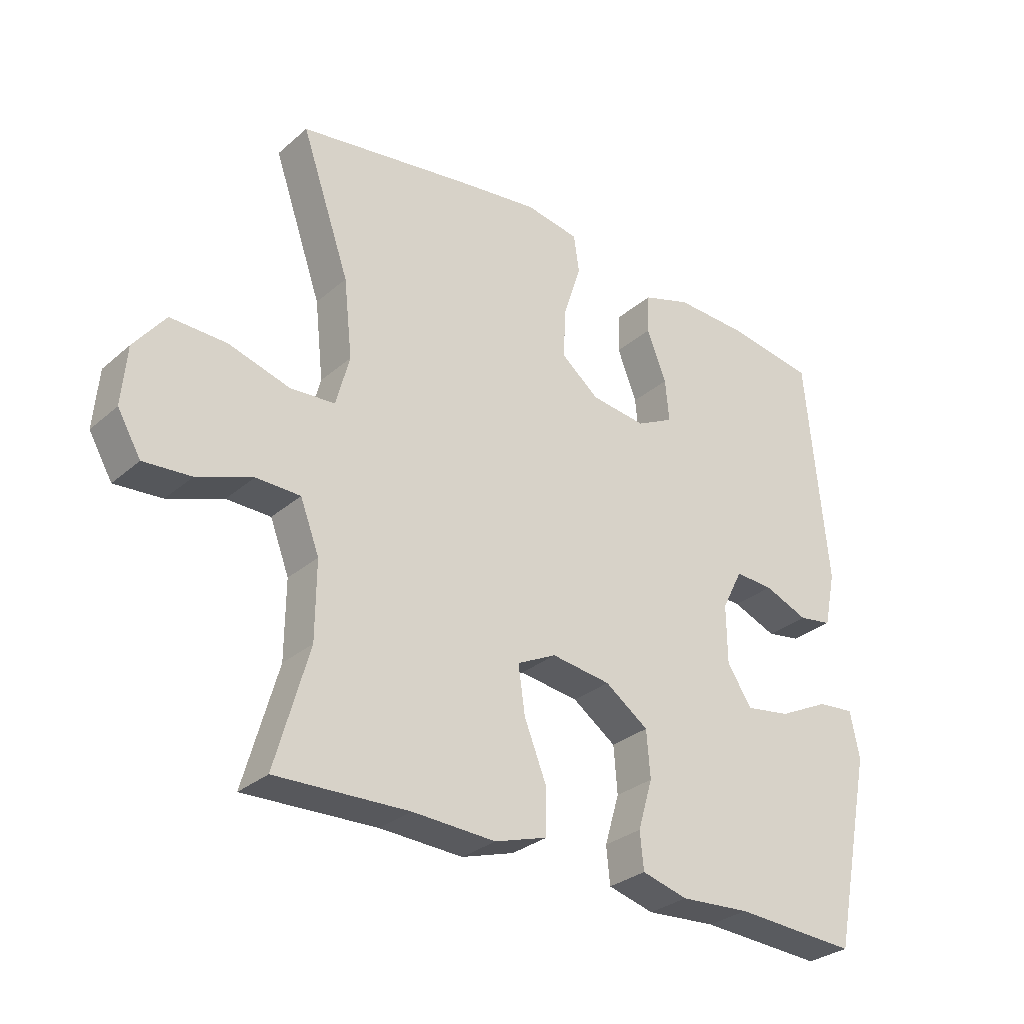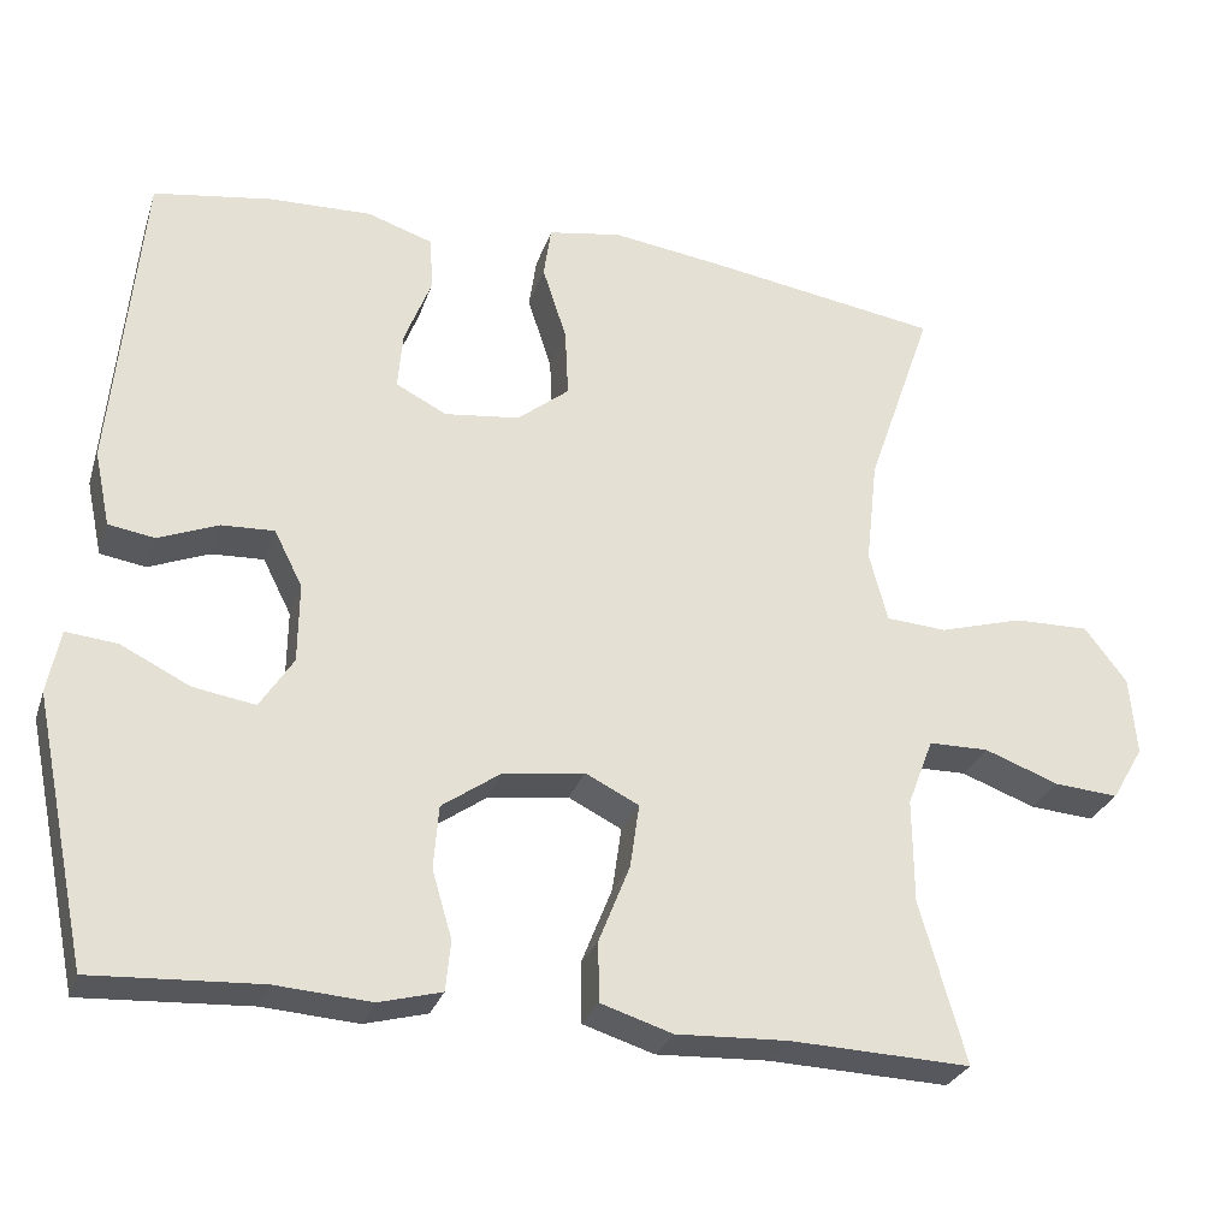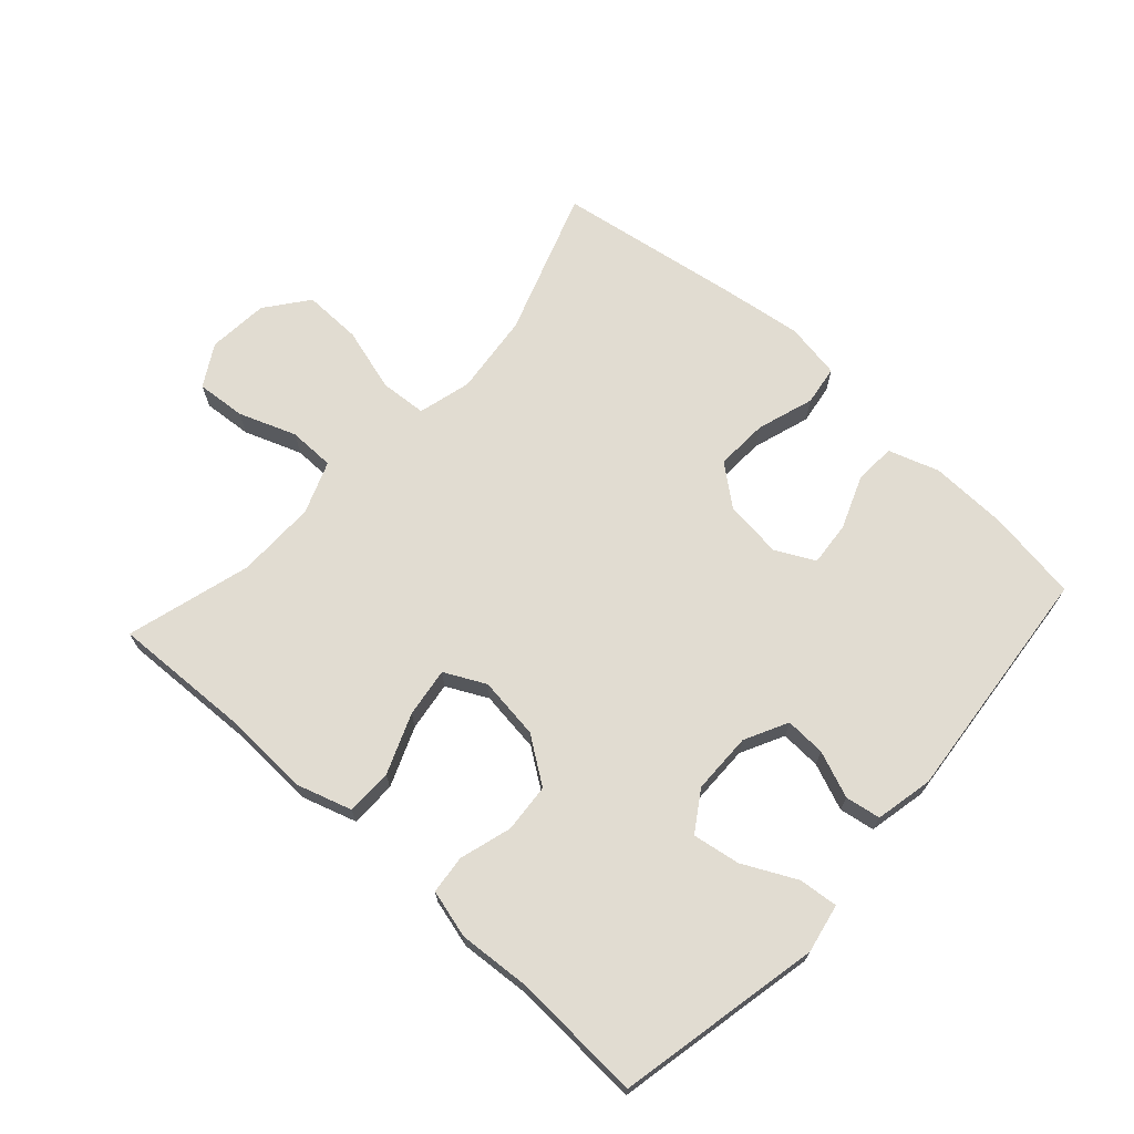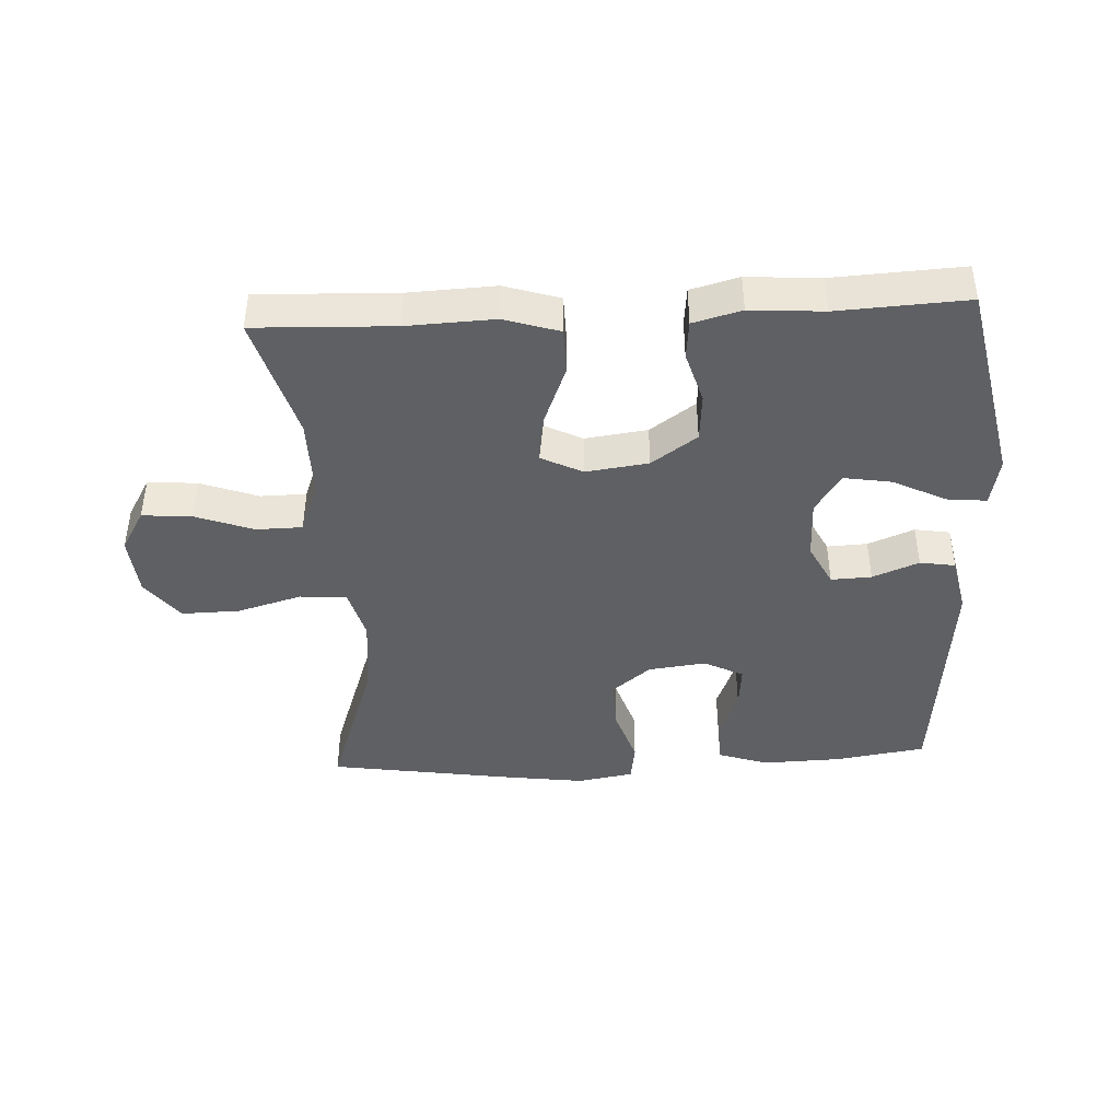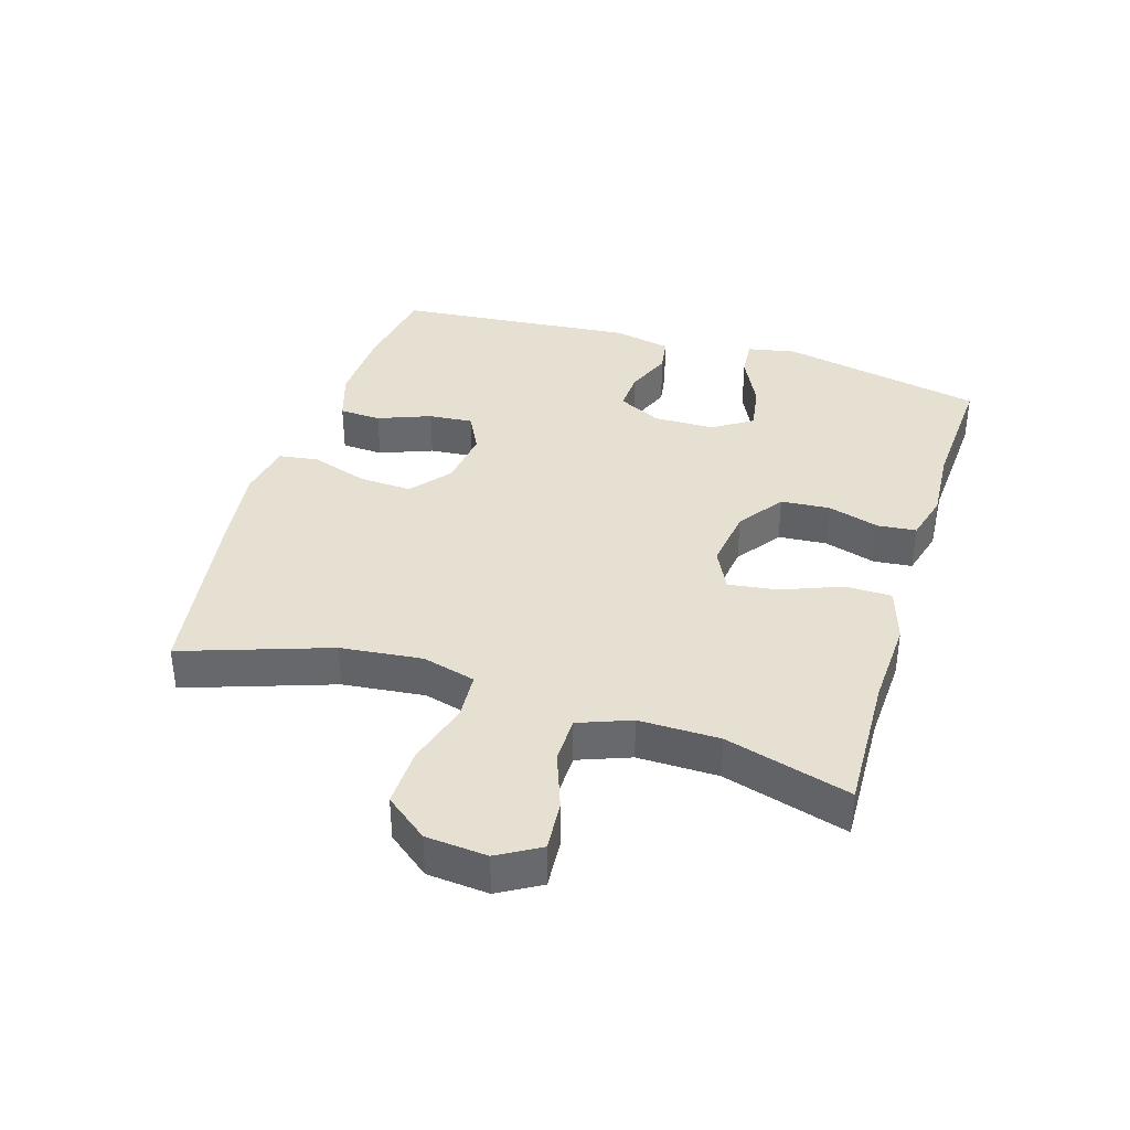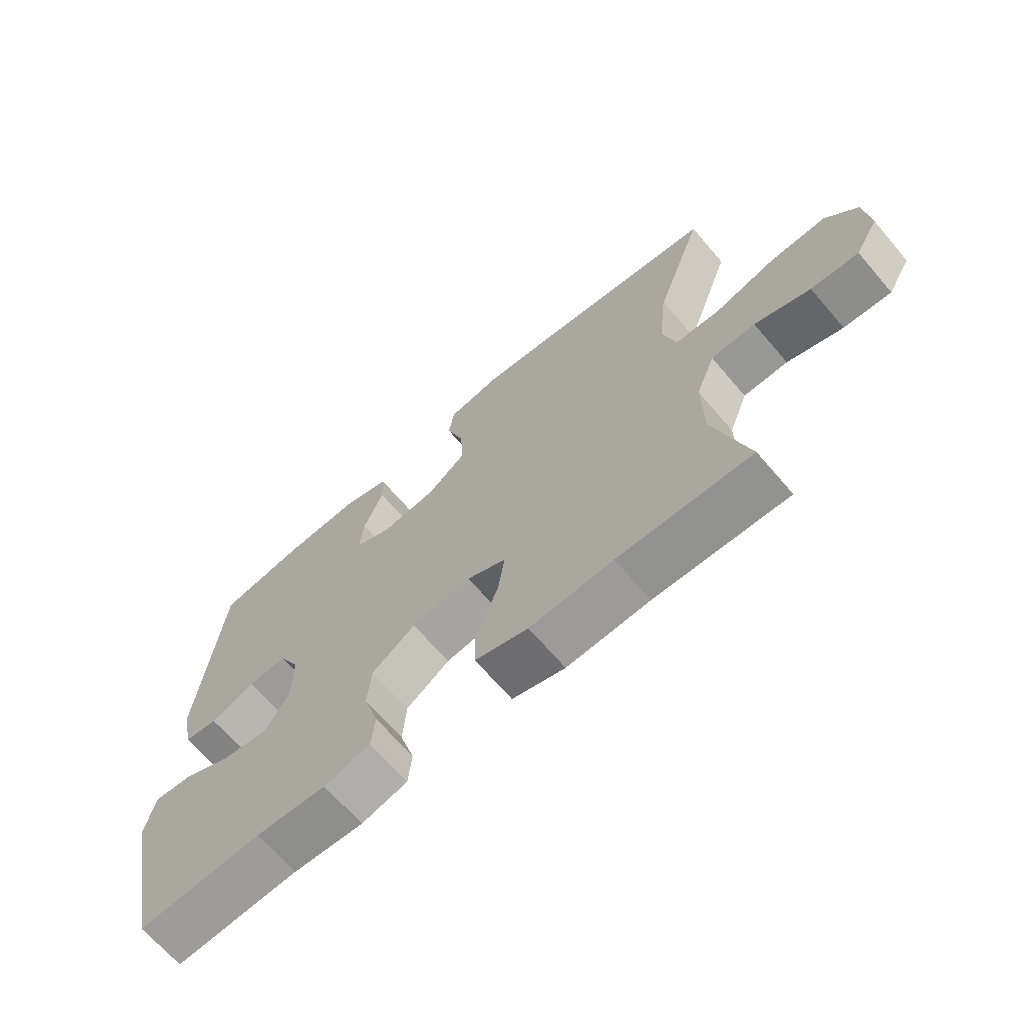
<metadata>
{"format":"obj","ext":"obj","renderer":"f3d","projection":"perspective","resolution":1024,"background":"white","views":[{"elev":-30.1,"azim":141.0,"up":"+Z"},{"elev":-28.2,"azim":-16.8,"up":"+Z"},{"elev":69.0,"azim":-137.9,"up":"+Y"},{"elev":-42.4,"azim":-177.1,"up":"+Y"},{"elev":37.6,"azim":107.3,"up":"+Y"},{"elev":-67.9,"azim":40.6,"up":"+Z"}]}
</metadata>
<code>
v -0.5 0.07 -0.5
v -0.566 0.07 -0.182
v -0.551 0.07 -0.106
v -0.49 0.07 -0.112
v -0.407 0.07 -0.153
v -0.333 0.07 -0.165
v -0.293 0.07 -0.103
v -0.292 0.07 -0.008
v -0.326 0.07 0.059
v -0.389 0.07 0.056
v -0.461 0.07 0.027
v -0.516 0.07 0.036
v -0.535 0.07 0.126
v -0.5 0.07 0.5
v -0.359 0.07 0.522
v -0.236 0.07 0.526
v -0.157 0.07 0.5
v -0.154 0.07 0.435
v -0.186 0.07 0.353
v -0.192 0.07 0.284
v -0.131 0.07 0.253
v -0.041 0.07 0.264
v 0.021 0.07 0.314
v 0.017 0.07 0.396
v -0.012 0.07 0.485
v -0.003 0.07 0.547
v 0.085 0.07 0.562
v 0.217 0.07 0.544
v 0.5 0.07 0.5
v 0.421 0.07 0.272
v 0.407 0.07 0.145
v 0.429 0.07 0.062
v 0.502 0.07 0.057
v 0.602 0.07 0.086
v 0.693 0.07 0.088
v 0.744 0.07 0.022
v 0.752 0.07 -0.073
v 0.714 0.07 -0.138
v 0.637 0.07 -0.132
v 0.547 0.07 -0.099
v 0.475 0.07 -0.1
v 0.444 0.07 -0.181
v 0.445 0.07 -0.306
v 0.5 0.07 -0.5
v 0.284 0.07 -0.492
v 0.149 0.07 -0.498
v 0.063 0.07 -0.471
v 0.062 0.07 -0.399
v 0.099 0.07 -0.306
v 0.11 0.07 -0.229
v 0.046 0.07 -0.197
v -0.051 0.07 -0.21
v -0.122 0.07 -0.26
v -0.128 0.07 -0.336
v -0.104 0.07 -0.417
v -0.11 0.07 -0.477
v -0.185 0.07 -0.497
v -0.299 0.07 -0.489
v -0.5 0 -0.5
v -0.566 0 -0.182
v -0.551 0 -0.106
v -0.49 0 -0.112
v -0.407 0 -0.153
v -0.333 0 -0.165
v -0.293 0 -0.103
v -0.292 0 -0.008
v -0.326 0 0.059
v -0.389 0 0.056
v -0.461 0 0.027
v -0.516 0 0.036
v -0.535 0 0.126
v -0.5 0 0.5
v -0.359 0 0.522
v -0.236 0 0.526
v -0.157 0 0.5
v -0.154 0 0.435
v -0.186 0 0.353
v -0.192 0 0.284
v -0.131 0 0.253
v -0.041 0 0.264
v 0.021 0 0.314
v 0.017 0 0.396
v -0.012 0 0.485
v -0.003 0 0.547
v 0.085 0 0.562
v 0.217 0 0.544
v 0.5 0 0.5
v 0.421 0 0.272
v 0.407 0 0.145
v 0.429 0 0.062
v 0.502 0 0.057
v 0.602 0 0.086
v 0.693 0 0.088
v 0.744 0 0.022
v 0.752 0 -0.073
v 0.714 0 -0.138
v 0.637 0 -0.132
v 0.547 0 -0.099
v 0.475 0 -0.1
v 0.444 0 -0.181
v 0.445 0 -0.306
v 0.5 0 -0.5
v 0.284 0 -0.492
v 0.149 0 -0.498
v 0.063 0 -0.471
v 0.062 0 -0.399
v 0.099 0 -0.306
v 0.11 0 -0.229
v 0.046 0 -0.197
v -0.051 0 -0.21
v -0.122 0 -0.26
v -0.128 0 -0.336
v -0.104 0 -0.417
v -0.11 0 -0.477
v -0.185 0 -0.497
v -0.299 0 -0.489
f 55 56 57 58
f 54 55 58 1
f 53 54 1 2
f 52 53 2
f 51 52 2
f 46 47 48 49
f 45 46 49 50
f 43 44 45 50
f 42 43 50 51
f 37 38 39 40
f 37 40 41
f 36 37 41
f 33 34 35 36
f 32 33 36 41
f 27 28 29 30
f 27 30 31
f 24 25 26 27
f 23 24 27 31
f 22 23 31 32
f 16 17 18 19
f 16 19 20
f 15 16 20
f 14 15 20
f 13 14 20
f 10 11 12 13
f 9 10 13 20
f 8 9 20 21
f 2 3 4 5
f 2 5 6
f 51 2 6
f 42 51 6 7
f 22 32 41 42
f 21 22 42
f 7 8 21 42
f 116 115 114 113
f 59 116 113 112
f 60 59 112 111
f 60 111 110
f 60 110 109
f 107 106 105 104
f 108 107 104 103
f 108 103 102 101
f 109 108 101 100
f 98 97 96 95
f 99 98 95
f 99 95 94
f 94 93 92 91
f 99 94 91 90
f 88 87 86 85
f 89 88 85
f 85 84 83 82
f 89 85 82 81
f 90 89 81 80
f 77 76 75 74
f 78 77 74
f 78 74 73
f 78 73 72
f 78 72 71
f 71 70 69 68
f 78 71 68 67
f 79 78 67 66
f 63 62 61 60
f 64 63 60
f 64 60 109
f 65 64 109 100
f 100 99 90 80
f 100 80 79
f 100 79 66 65
f 1 59 60 2
f 2 60 61 3
f 3 61 62 4
f 4 62 63 5
f 5 63 64 6
f 6 64 65 7
f 7 65 66 8
f 8 66 67 9
f 9 67 68 10
f 10 68 69 11
f 11 69 70 12
f 12 70 71 13
f 13 71 72 14
f 14 72 73 15
f 15 73 74 16
f 16 74 75 17
f 17 75 76 18
f 18 76 77 19
f 19 77 78 20
f 20 78 79 21
f 21 79 80 22
f 22 80 81 23
f 23 81 82 24
f 24 82 83 25
f 25 83 84 26
f 26 84 85 27
f 27 85 86 28
f 28 86 87 29
f 29 87 88 30
f 30 88 89 31
f 31 89 90 32
f 32 90 91 33
f 33 91 92 34
f 34 92 93 35
f 35 93 94 36
f 36 94 95 37
f 37 95 96 38
f 38 96 97 39
f 39 97 98 40
f 40 98 99 41
f 41 99 100 42
f 42 100 101 43
f 43 101 102 44
f 44 102 103 45
f 45 103 104 46
f 46 104 105 47
f 47 105 106 48
f 48 106 107 49
f 49 107 108 50
f 50 108 109 51
f 51 109 110 52
f 52 110 111 53
f 53 111 112 54
f 54 112 113 55
f 55 113 114 56
f 56 114 115 57
f 57 115 116 58
f 58 116 59 1

</code>
